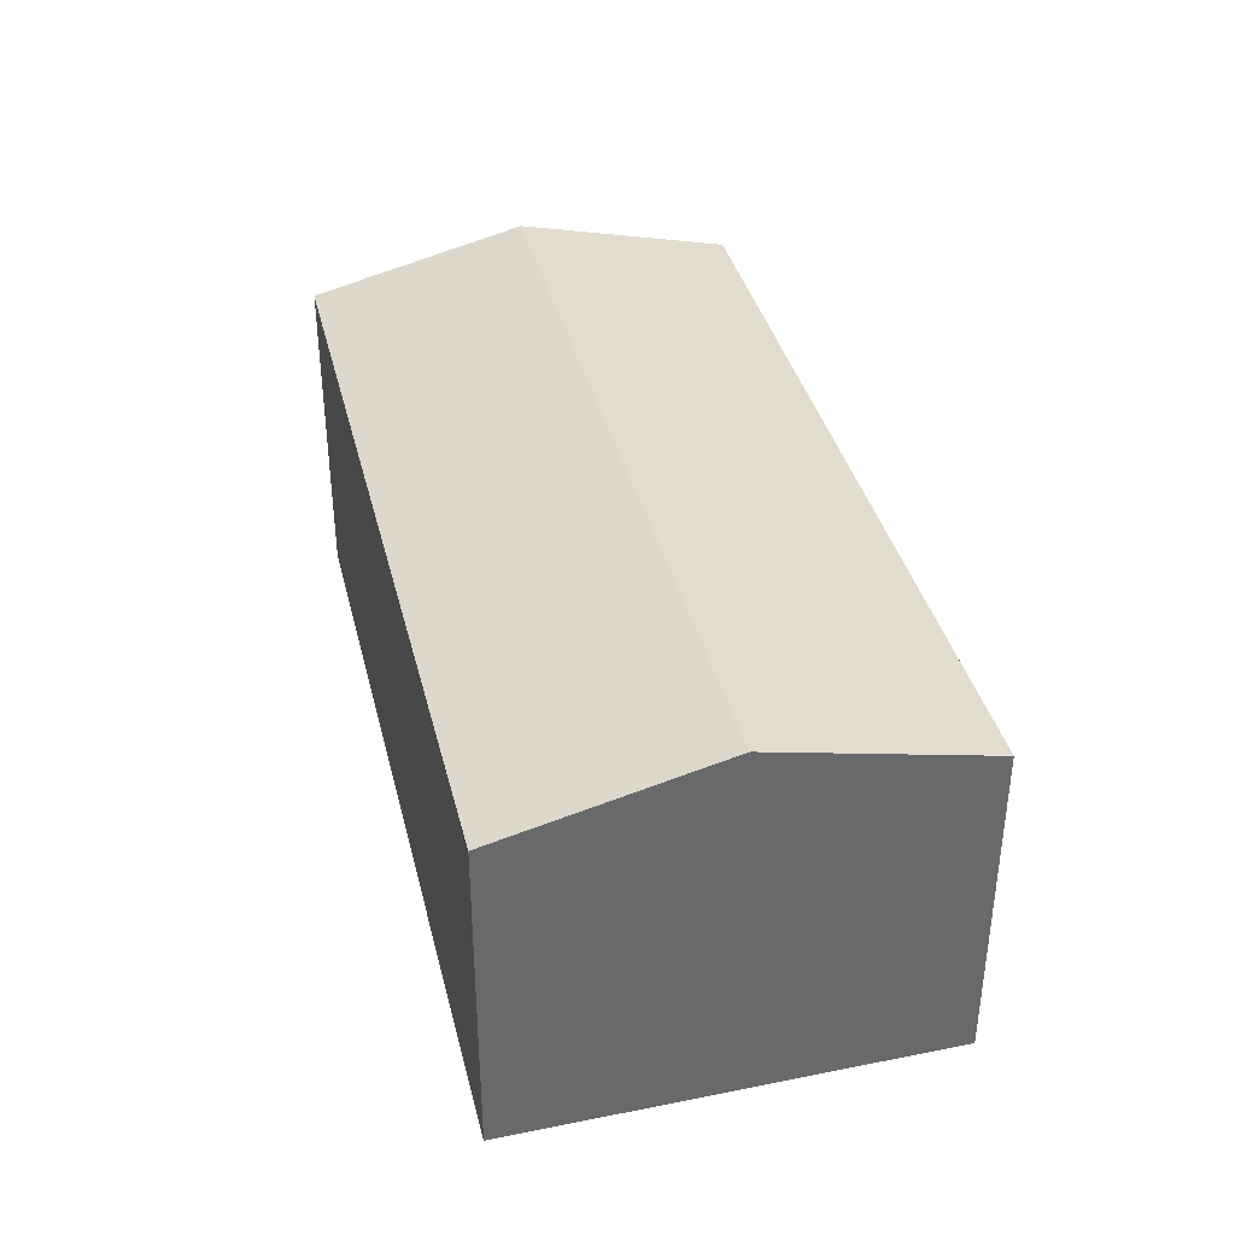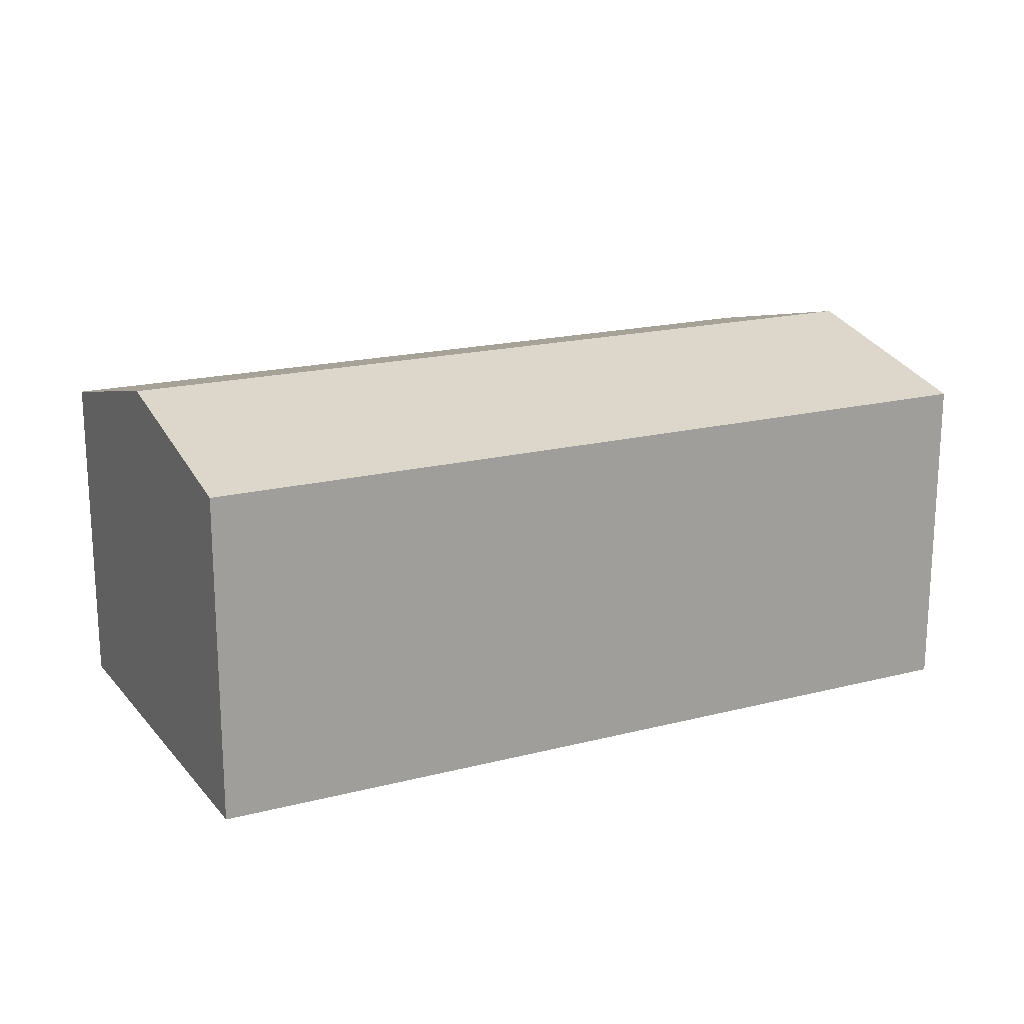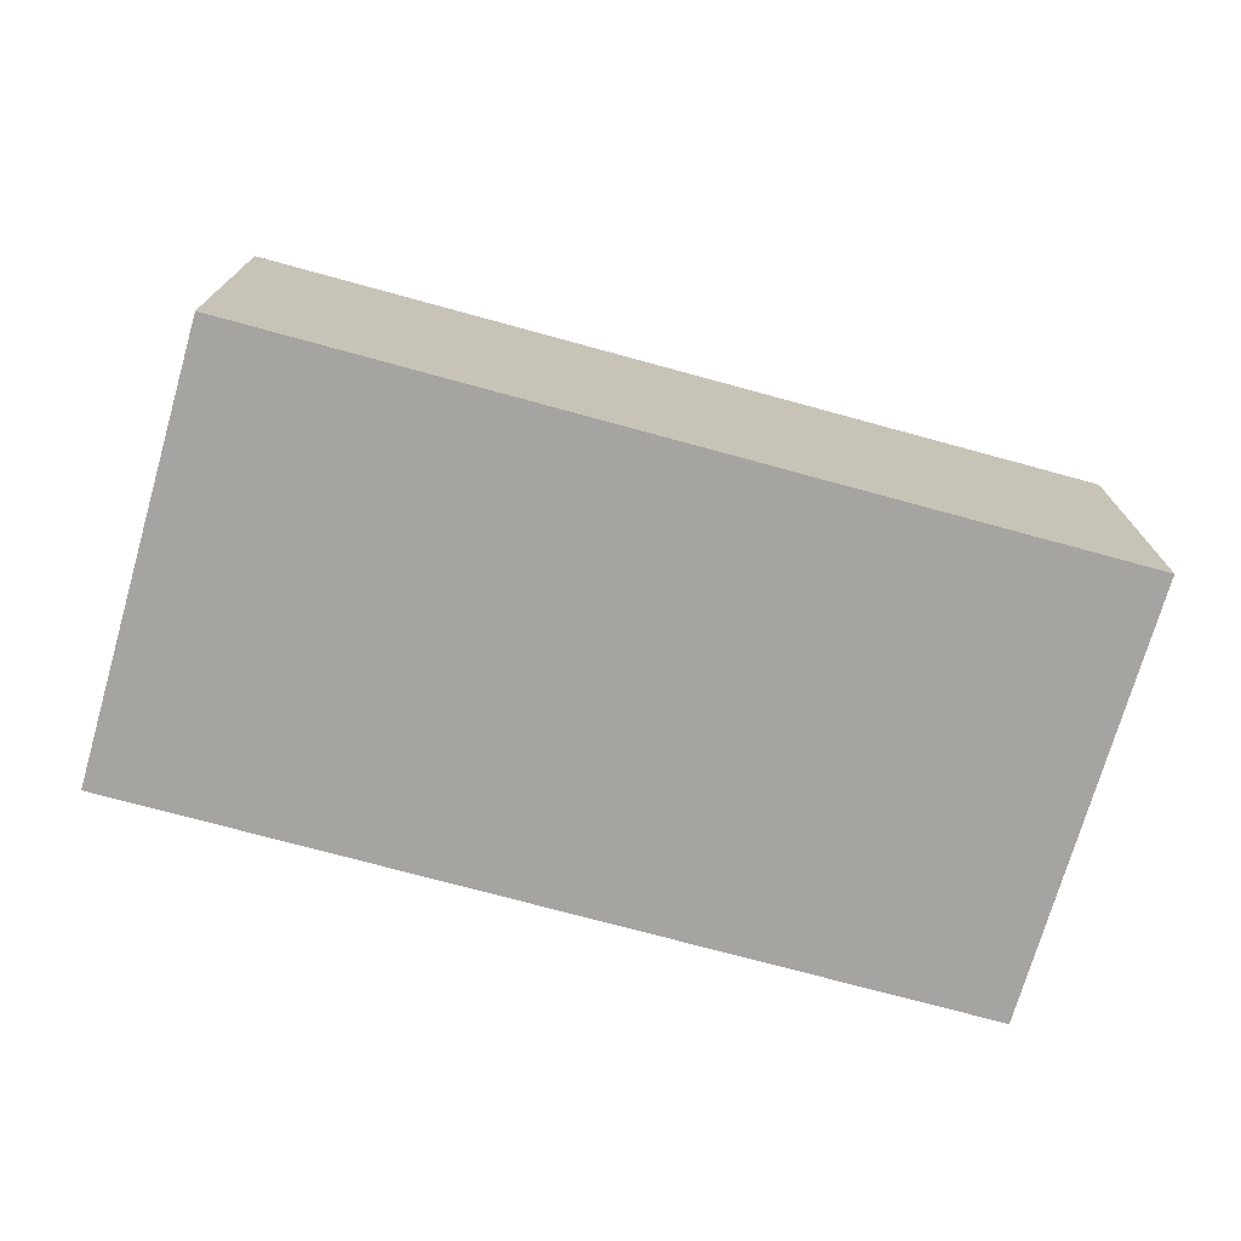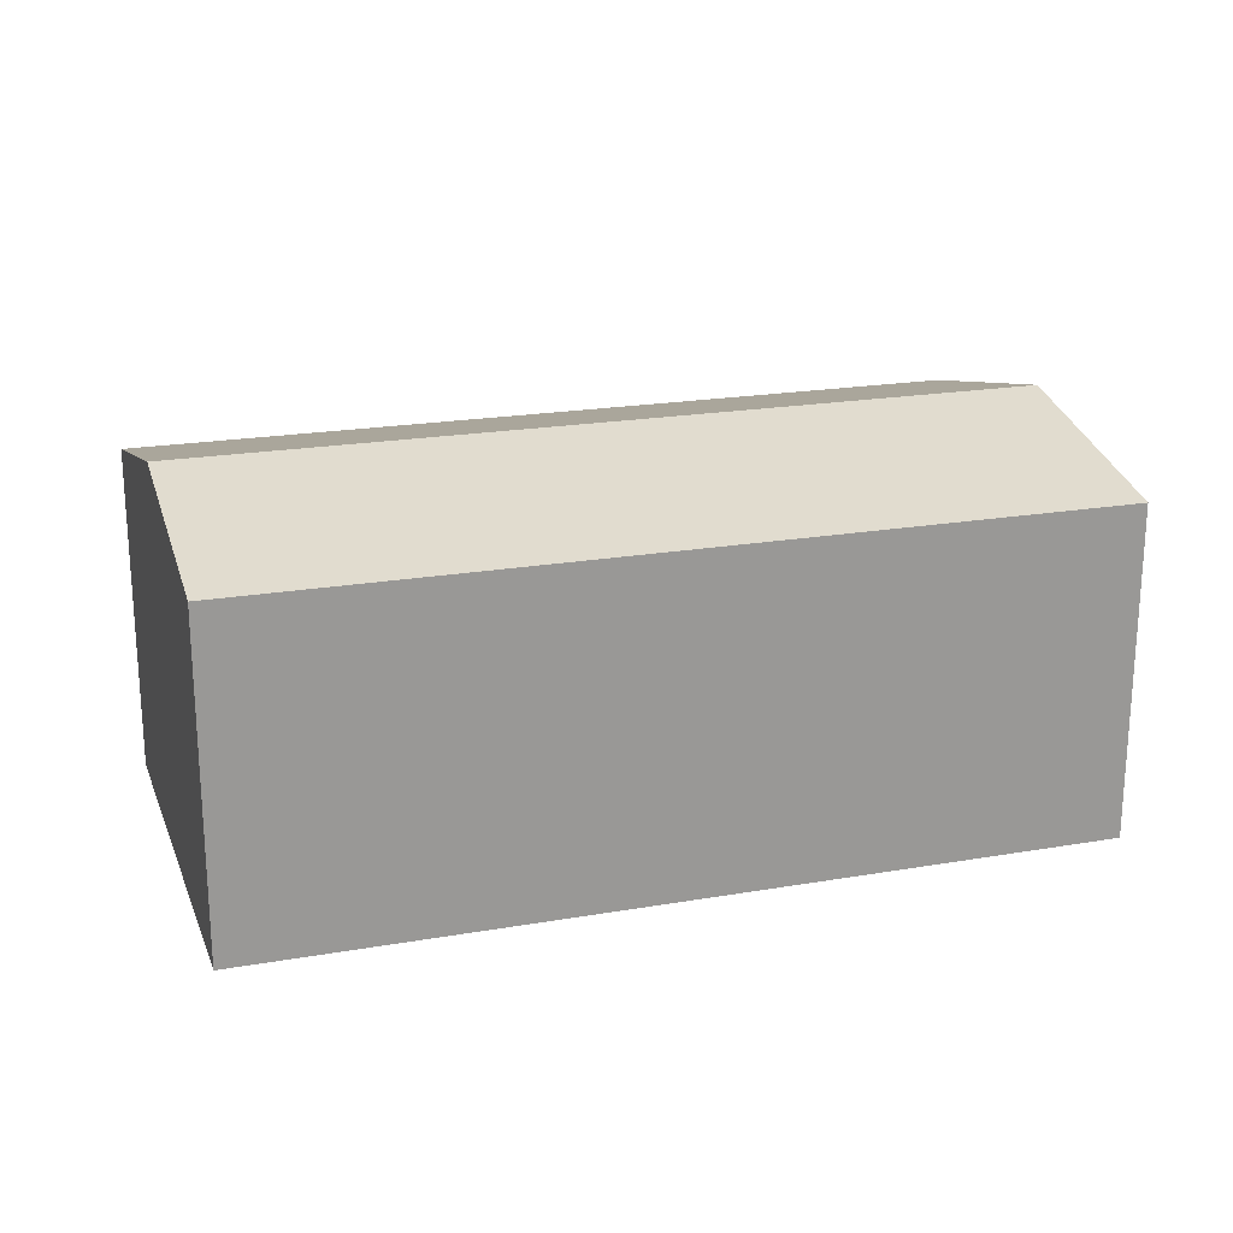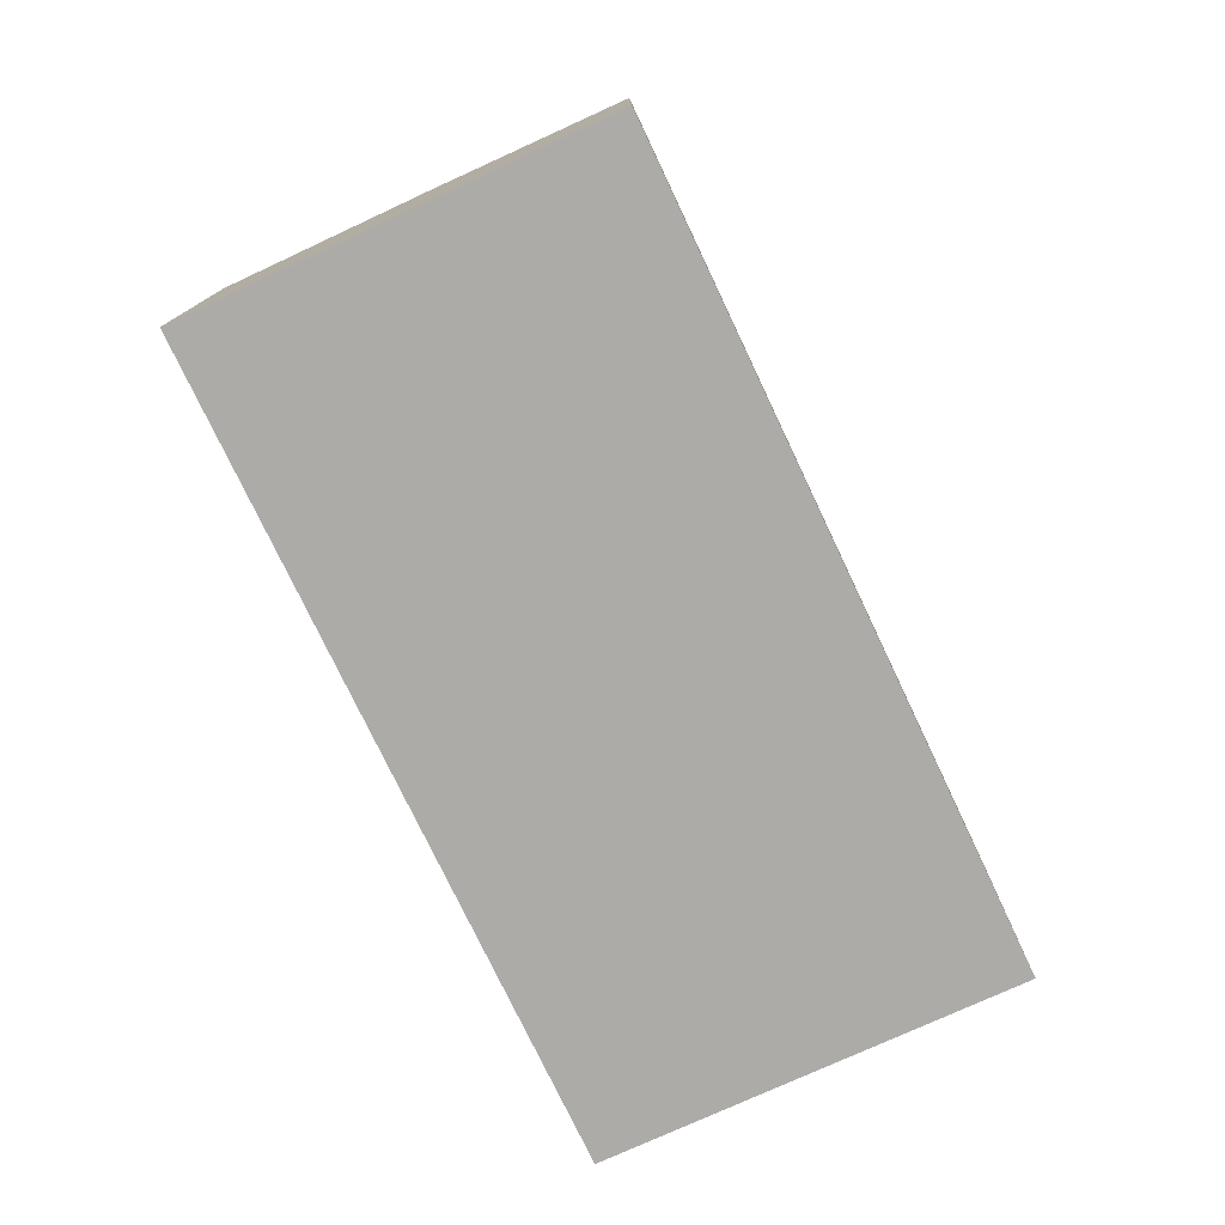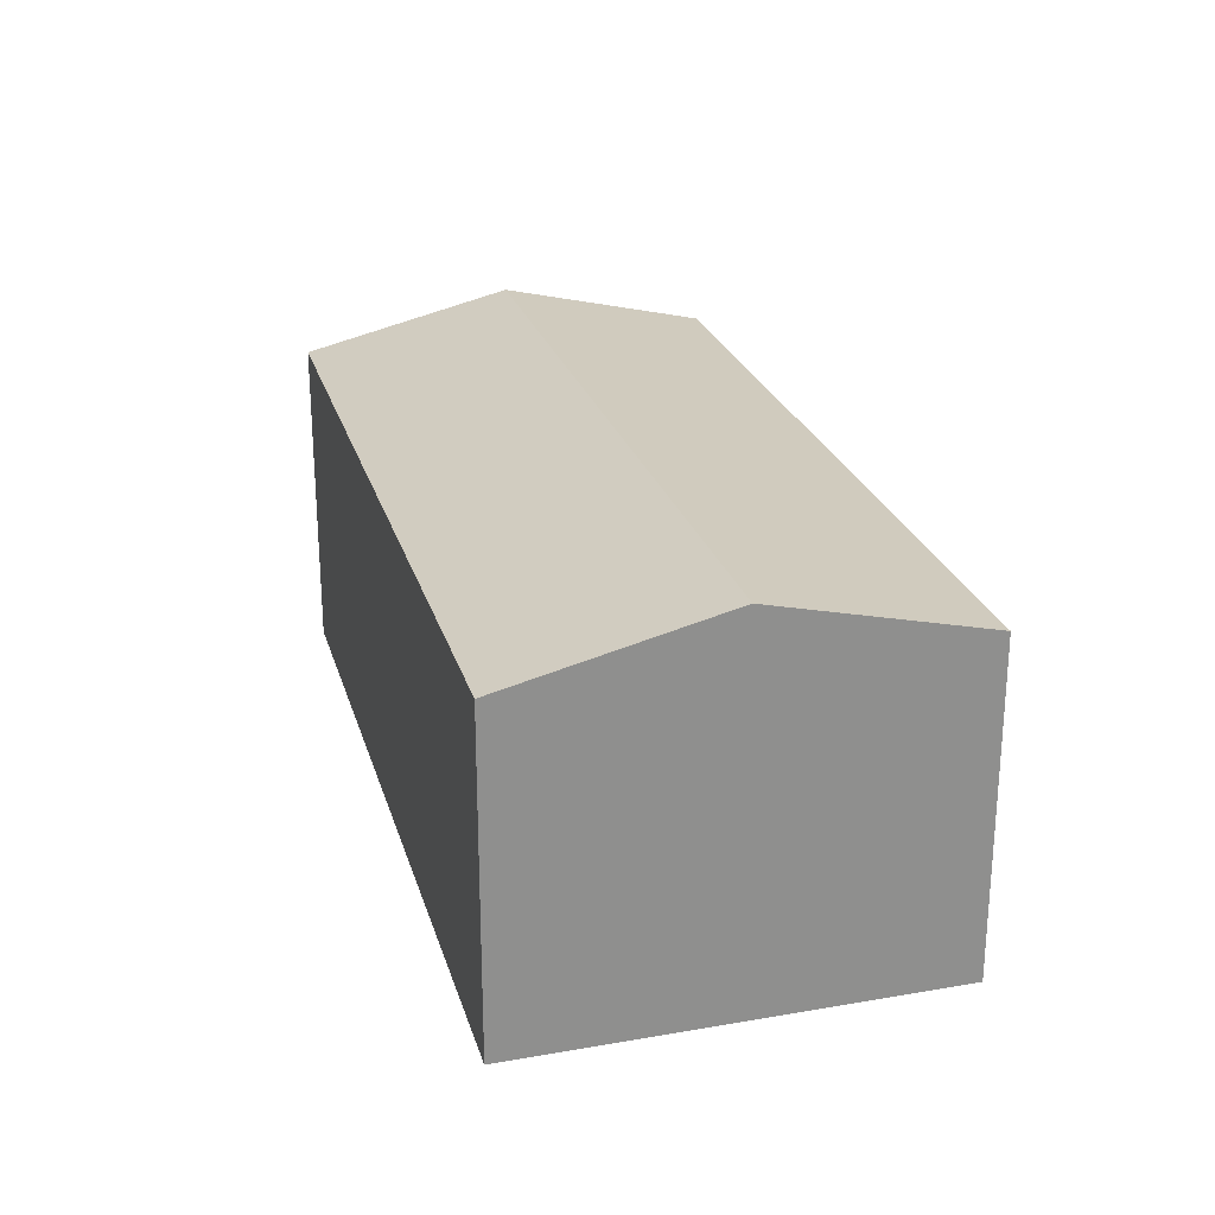
<metadata>
{"format":"obj","ext":"obj","renderer":"f3d","projection":"perspective","resolution":1024,"background":"white","views":[{"elev":37.7,"azim":-114.2,"up":"+Y"},{"elev":18.2,"azim":142.9,"up":"+Y"},{"elev":-73.5,"azim":-25.9,"up":"+Y"},{"elev":20.9,"azim":152.2,"up":"+Y"},{"elev":-76.5,"azim":104.8,"up":"+Y"},{"elev":24.6,"azim":64.3,"up":"+Y"}]}
</metadata>
<code>
v  24.92 9.067 -7.498
v  23.9 9.835e-17 -1.606
v  24.92 4.591e-16 -7.498
v  22.88 -2.624e-16 4.286
v  22.88 9.067 4.286
v  23.9 10.47 -1.606
v  0.0001933 9.067 -0.0002863
v  1.024 3.608e-16 -5.892
v  0 0 0
v  2.047 7.216e-16 -11.78
v  2.047 9.067 -11.78
v  1.024 10.47 -5.892
g defaultobject
f 1 2 3
f 2 1 4
f 4 1 5
f 5 1 6
f 7 8 9
f 8 7 10
f 10 7 11
f 11 7 12
f 4 7 9
f 7 4 5
f 11 3 10
f 3 11 1
f 7 6 12
f 6 7 5
f 12 1 11
f 1 12 6
f 2 10 3
f 10 2 4
f 10 4 9
f 10 9 8

</code>
